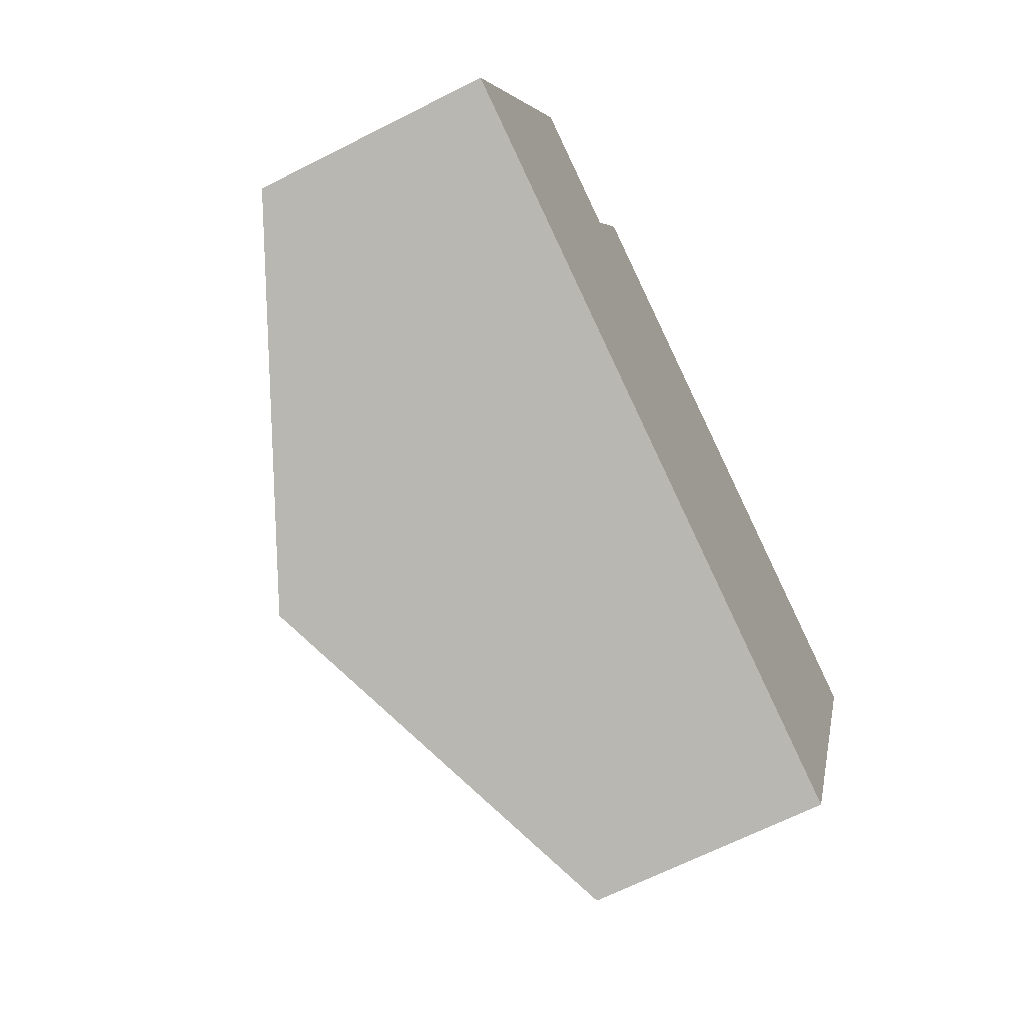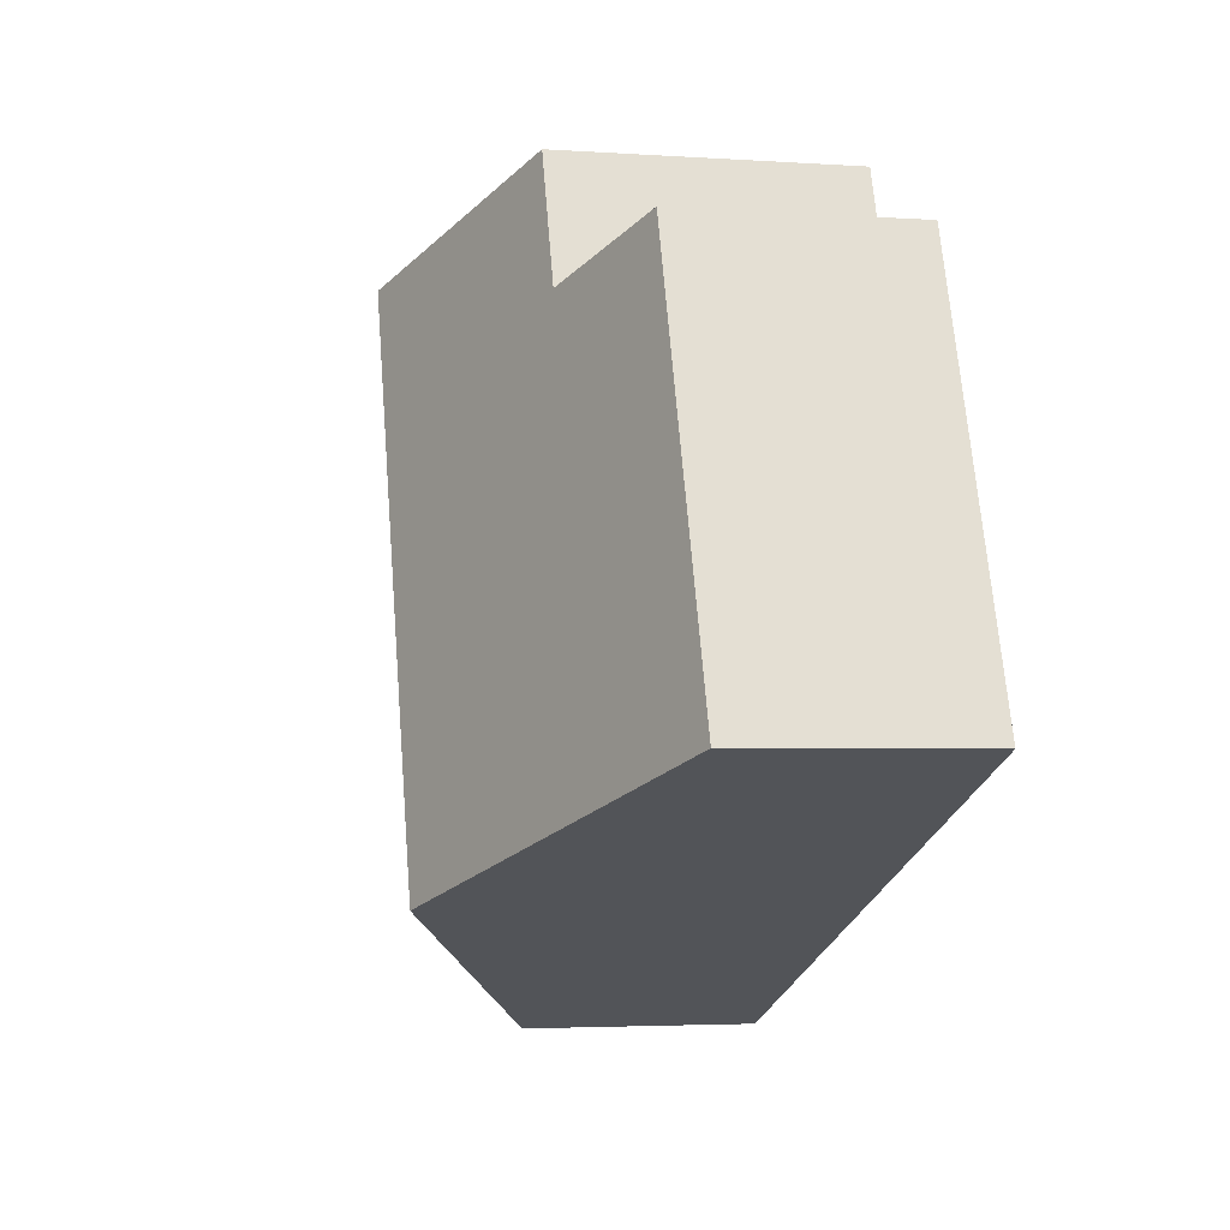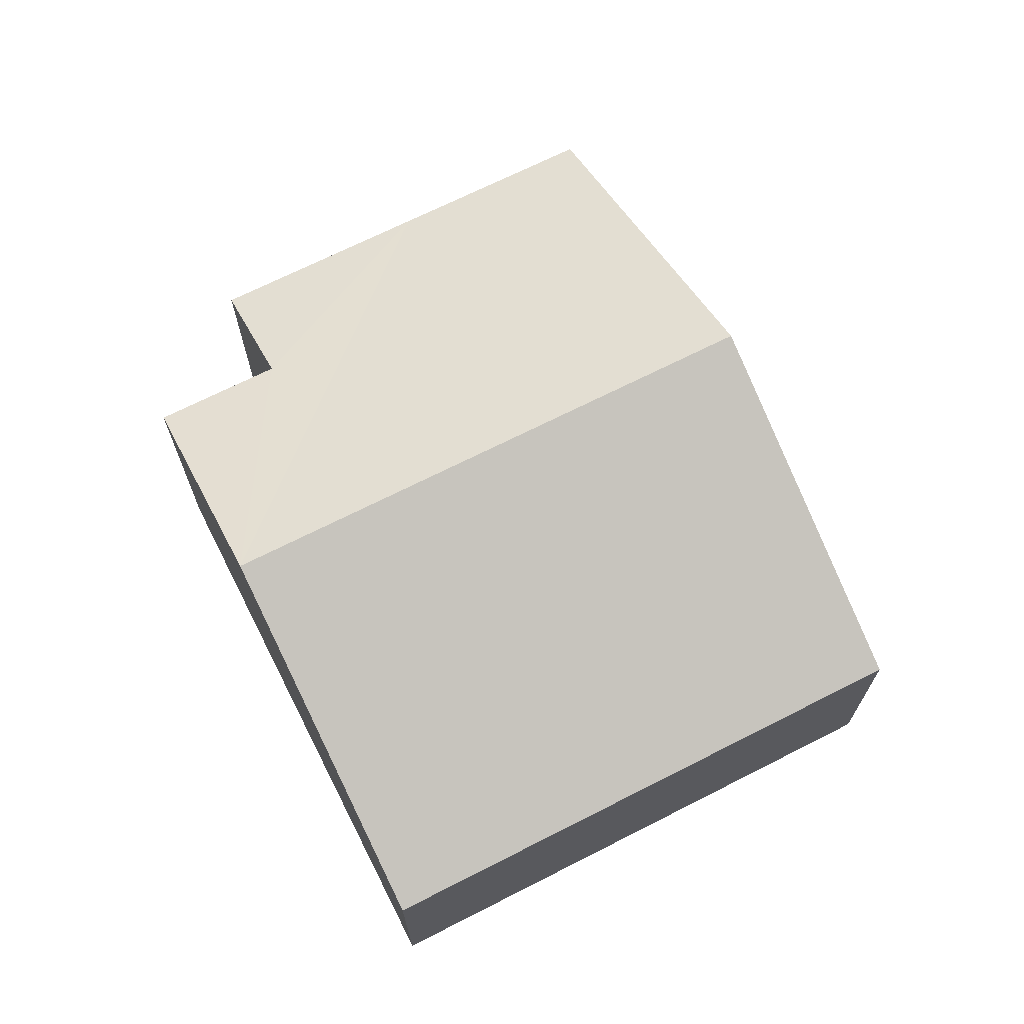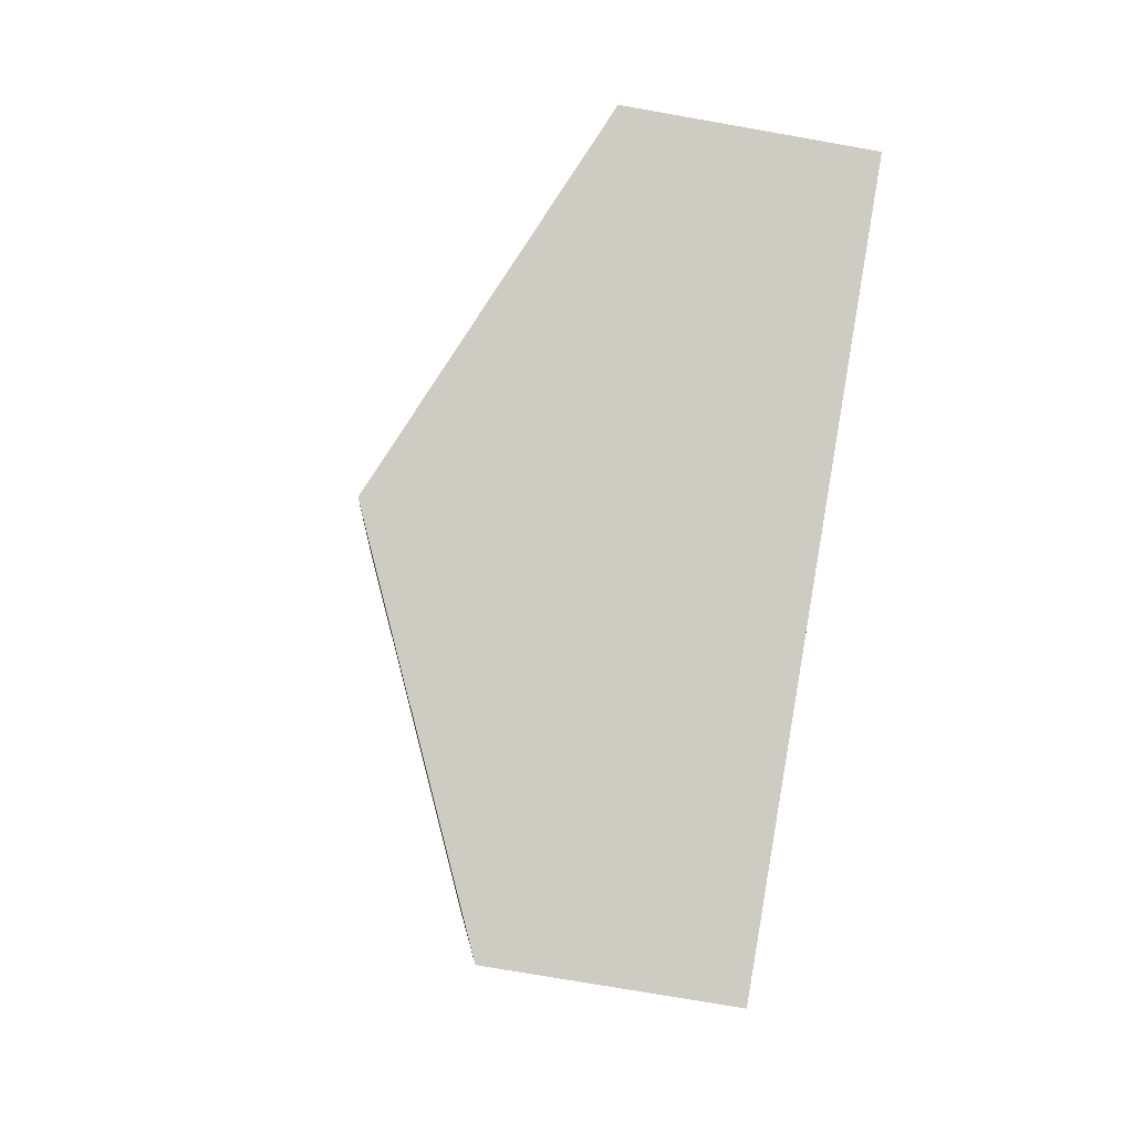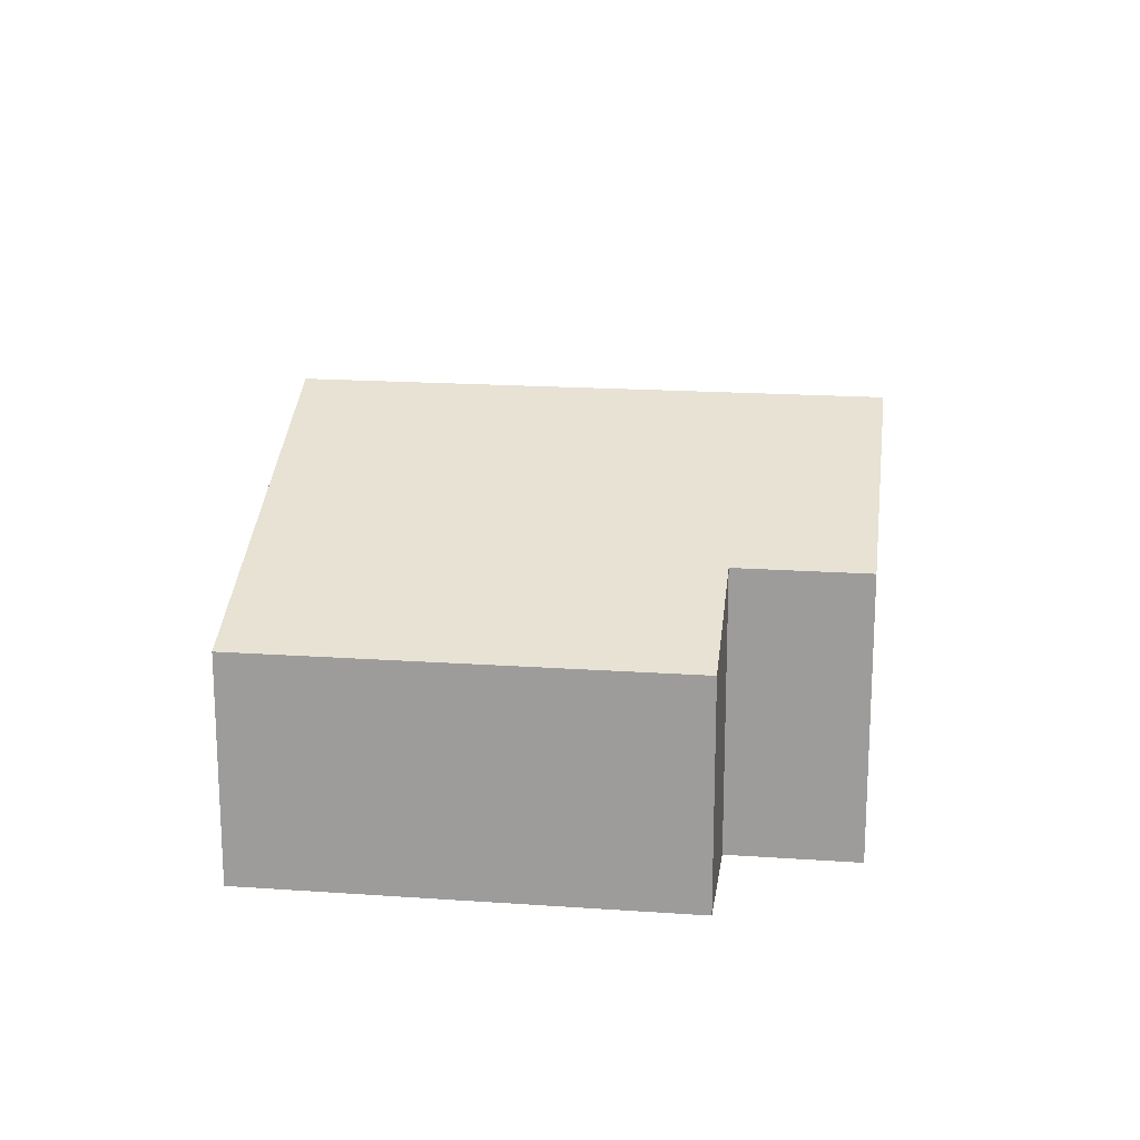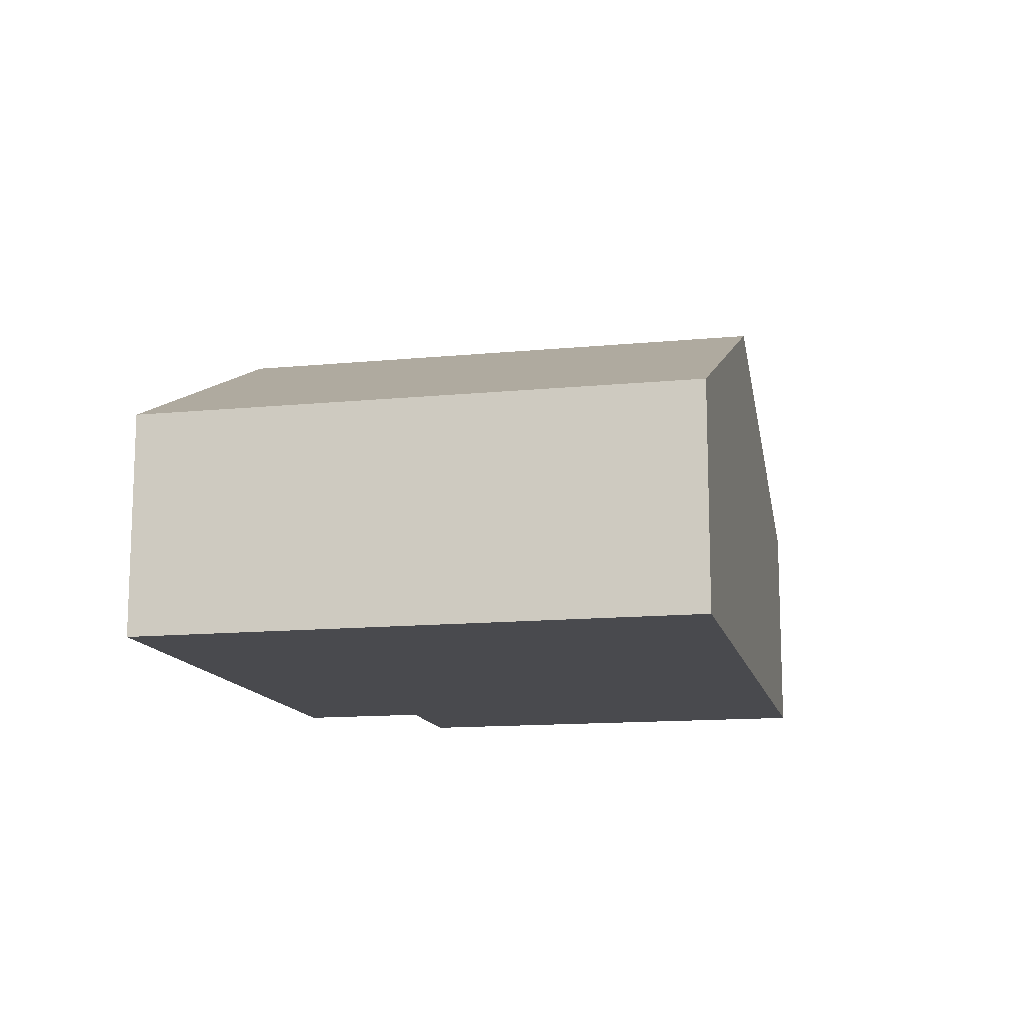
<metadata>
{"format":"obj","ext":"obj","renderer":"f3d","projection":"perspective","resolution":1024,"background":"white","views":[{"elev":-66.3,"azim":-63.0,"up":"+Z"},{"elev":-3.4,"azim":-103.1,"up":"+Z"},{"elev":69.1,"azim":83.6,"up":"+Y"},{"elev":-73.5,"azim":-100.0,"up":"+Z"},{"elev":18.2,"azim":-61.7,"up":"+Y"},{"elev":-13.4,"azim":123.0,"up":"+Y"}]}
</metadata>
<code>
v  3.945 4.474 -1.481
v  9.875 2.628 2.332
v  7.889 2.628 -2.961
v  6.289 4.474 4.765
v  10.23 2.628 3.285
v  0.875 2.628 2.332
v  0 2.628 1.609e-16
v  3.187 3.274 4.299
v  1.808 2.628 4.816
v  3.723 3.274 5.728
v  0 0 0
v  0.875 -1.428e-16 2.332
v  1.808 -2.949e-16 4.816
v  3.187 -2.632e-16 4.299
v  3.723 -3.507e-16 5.728
v  6.289 -2.918e-16 4.765
v  10.23 -2.011e-16 3.285
v  7.889 1.813e-16 -2.961
v  9.875 -1.428e-16 2.332
v  3.945 9.069e-17 -1.481
g defaultobject
f 1 2 3
f 2 1 4
f 2 4 5
f 6 1 7
f 1 6 4
f 4 6 8
f 8 6 9
f 4 8 10
f 11 6 7
f 6 11 9
f 9 11 12
f 9 12 13
f 14 10 8
f 10 14 15
f 9 14 8
f 14 9 13
f 15 4 10
f 4 15 5
f 5 15 16
f 5 16 17
f 17 2 5
f 2 17 3
f 3 17 18
f 18 17 19
f 1 11 7
f 11 1 3
f 11 3 20
f 20 3 18
f 16 19 17
f 19 16 18
f 18 16 20
f 20 16 15
f 20 15 14
f 20 14 11
f 11 14 13
f 11 13 12

</code>
